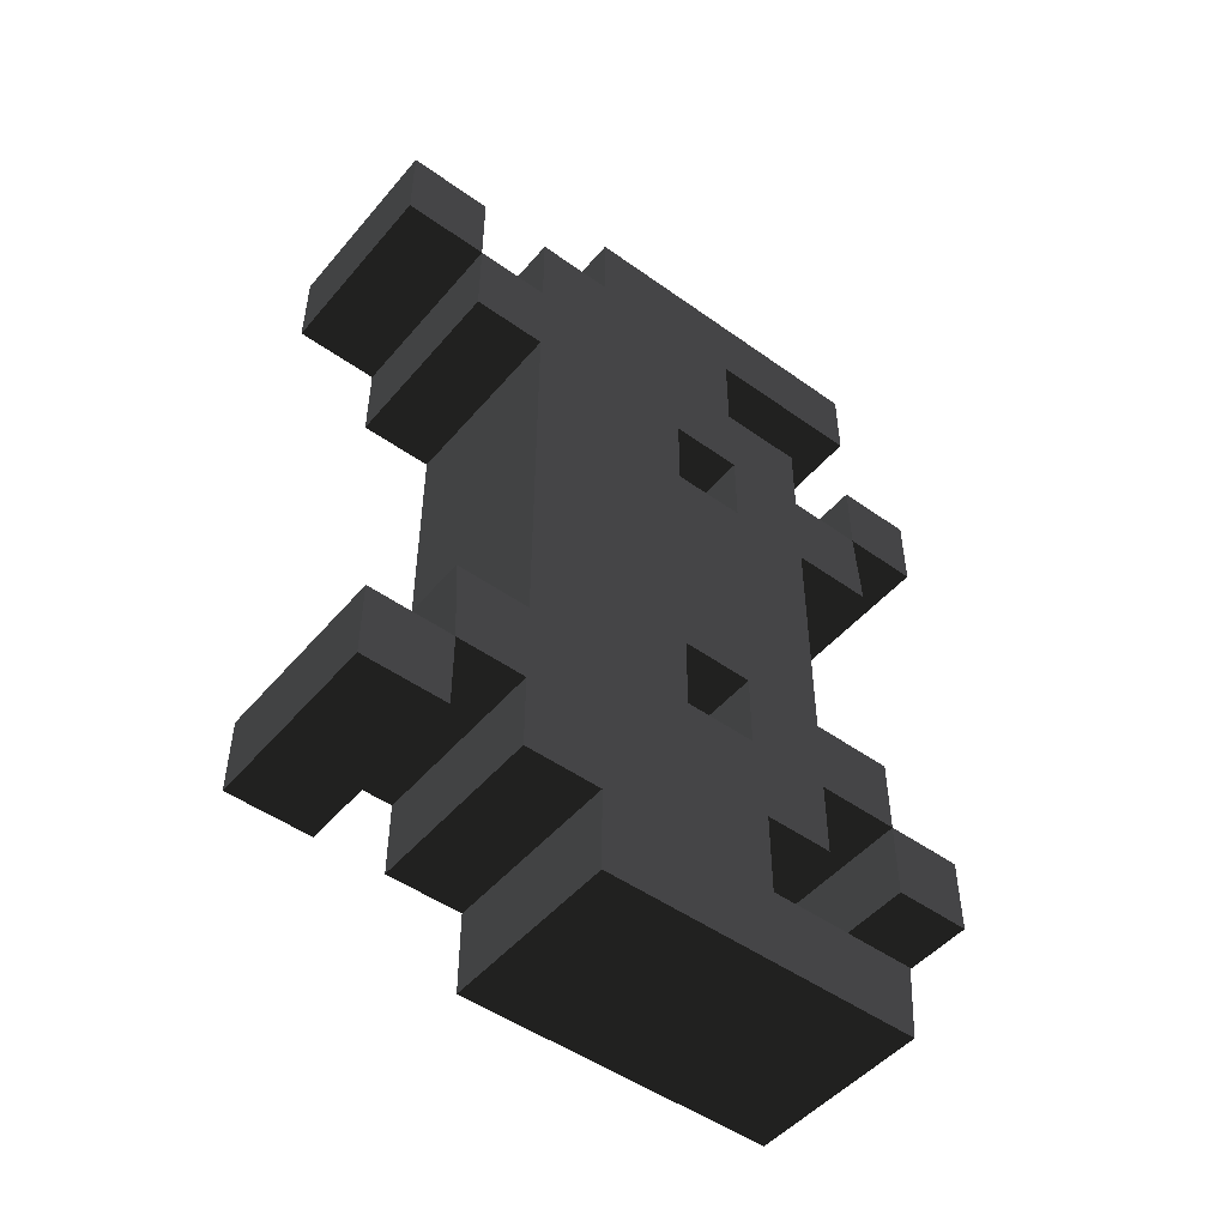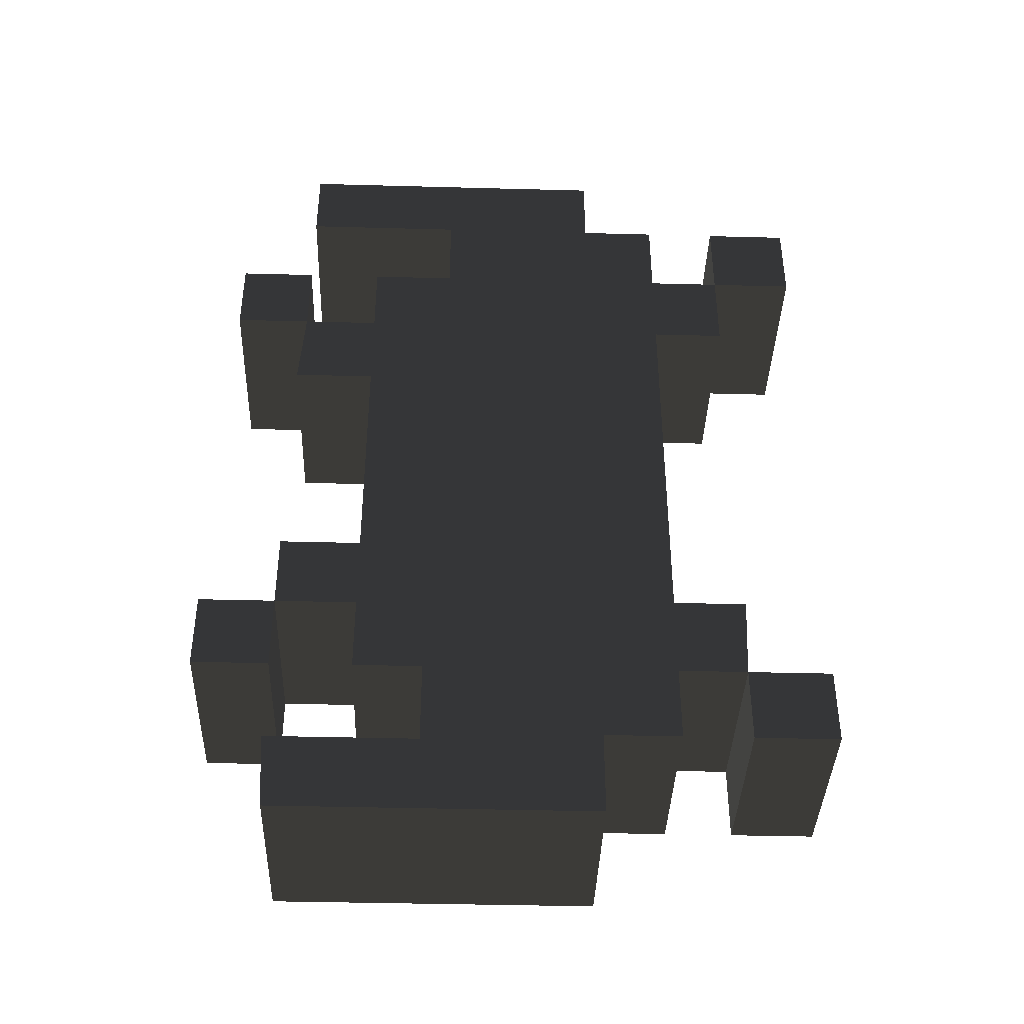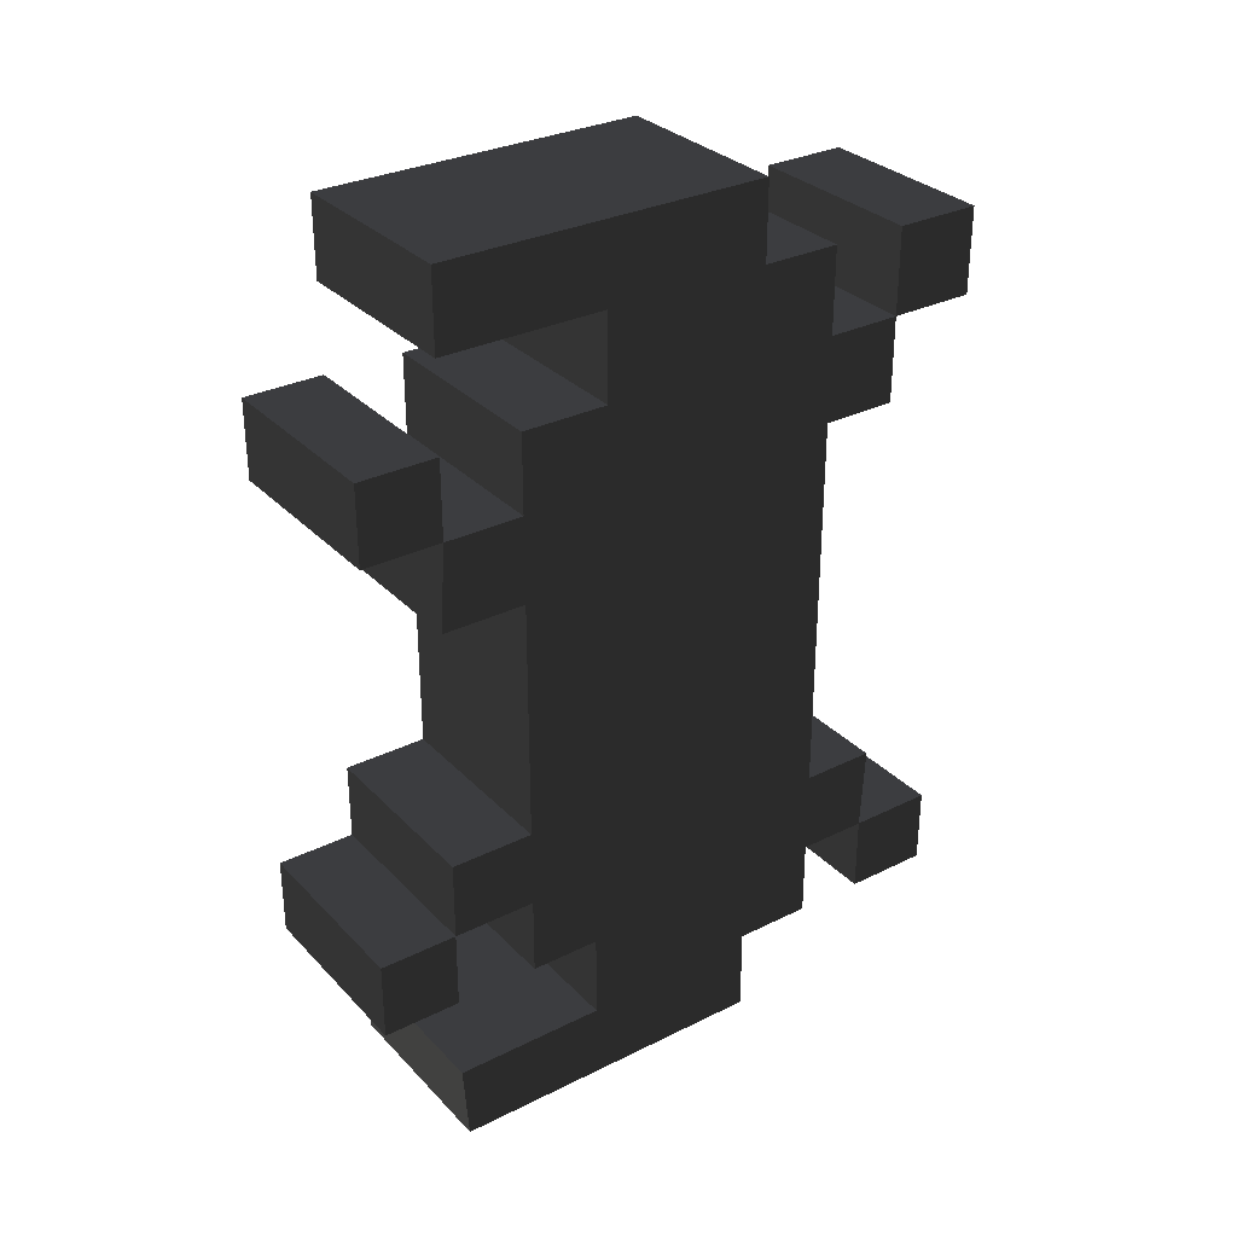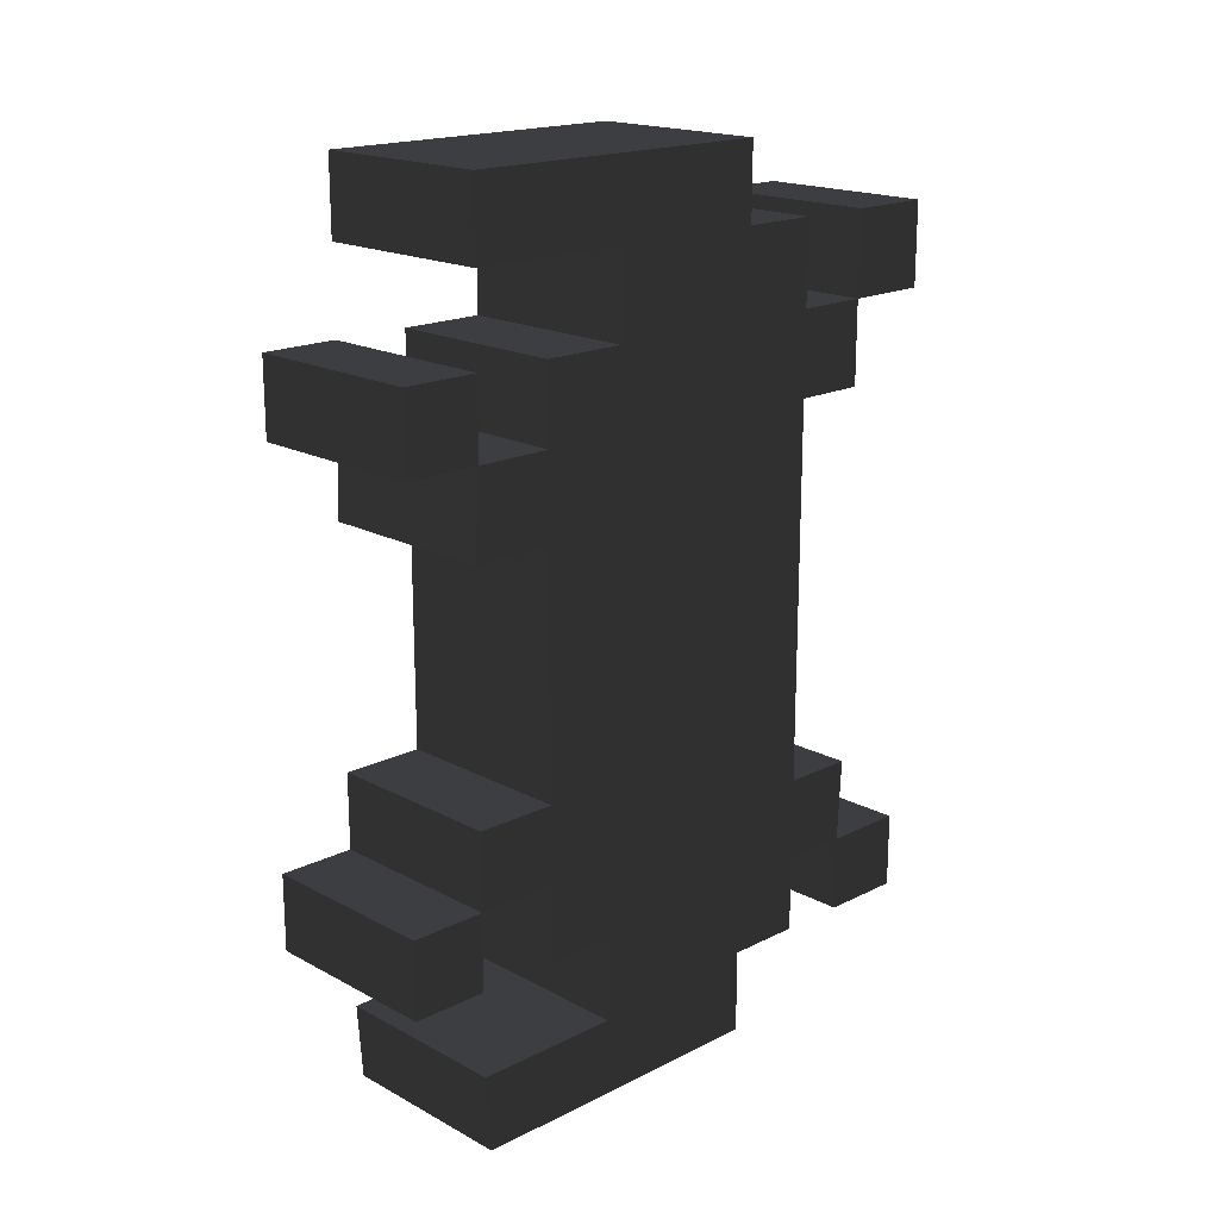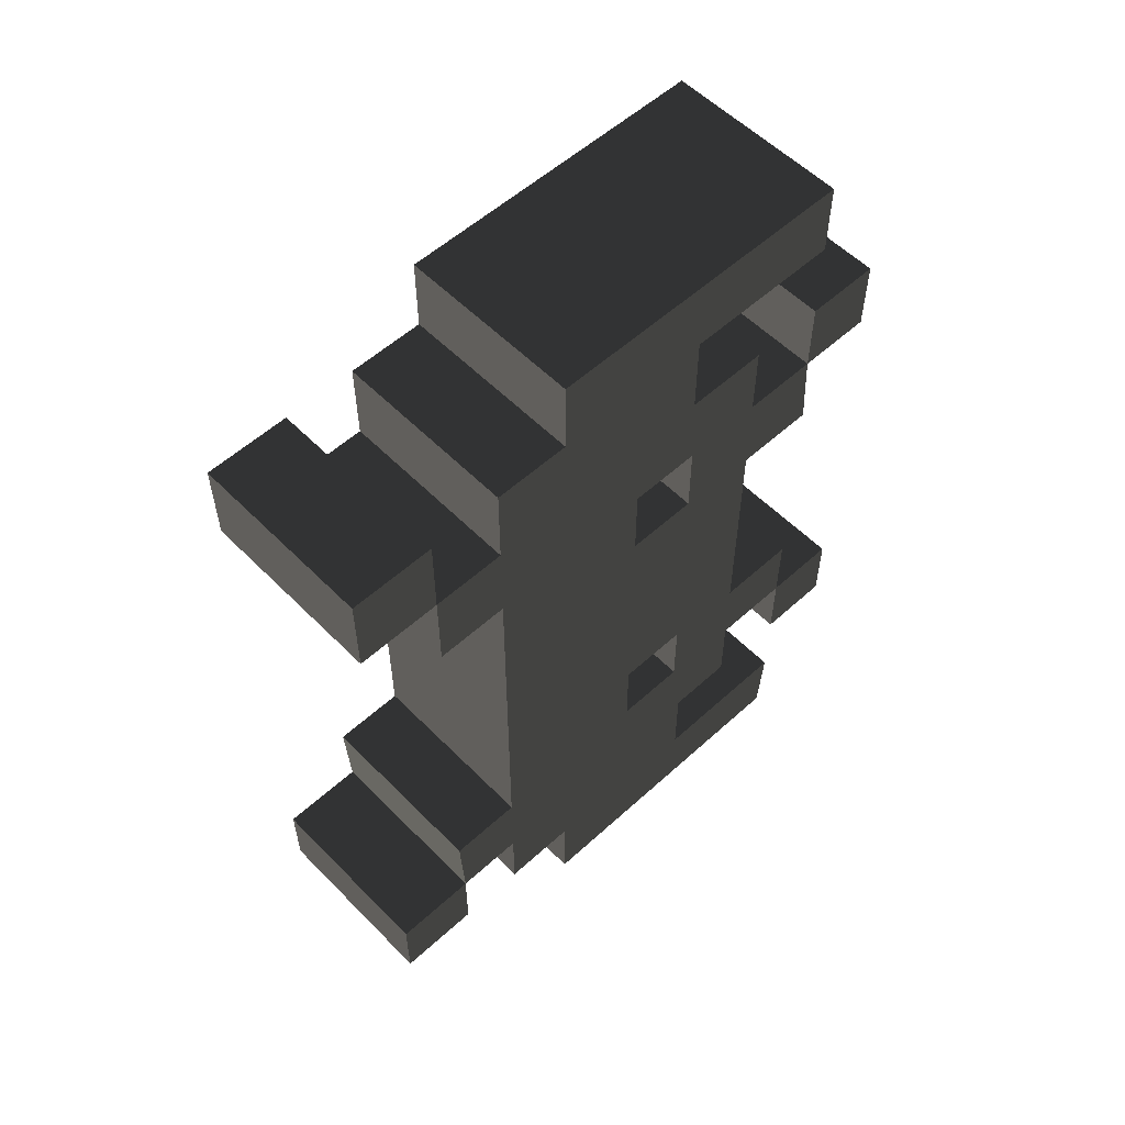
<metadata>
{"format":"obj","ext":"obj","renderer":"f3d","projection":"perspective","resolution":1024,"background":"white","views":[{"elev":-49.0,"azim":51.5,"up":"+Z"},{"elev":-39.6,"azim":-91.9,"up":"+Z"},{"elev":31.1,"azim":-125.3,"up":"+Z"},{"elev":18.2,"azim":-134.0,"up":"+Z"},{"elev":56.0,"azim":46.4,"up":"+Z"}]}
</metadata>
<code>
g si4_g_1285-Color_A01
v 0.05963 6.584 -8.634
v 0.05963 6.506 -8.712
v 0.05963 6.506 -8.634
v 0.05963 6.584 -8.712
v 0.05963 6.589 -9.192
v 0.05963 6.512 -9.114
v 0.05963 6.589 -9.114
v 0.05963 6.512 -9.192
v 0.05963 6.506 -8.549
v 0.05963 6.181 -8.471
v 0.05963 6.506 -8.471
v 0.05963 6.344 -8.549
v 0.05963 6.181 -8.549
v 0.05963 6.344 -8.634
v 0.05963 6.512 -8.796
v 0.05963 6.429 -8.712
v 0.05963 6.506 -8.712
v 0.05963 6.347 -8.714
v 0.05963 6.347 -8.791
v 0.05963 6.274 -8.791
v 0.05963 6.512 -9.114
v 0.05963 6.429 -9.037
v 0.05963 6.512 -9.037
v 0.05963 6.347 -9.109
v 0.05963 6.274 -9.109
v 0.05963 6.429 -9.114
v 0.05963 6.506 -9.354
v 0.05963 6.359 -9.277
v 0.05963 6.512 -9.277
v 0.05963 6.181 -9.354
v 0.05963 6.429 -9.192
v 0.05963 6.103 -9.191
v 0.05963 6.359 -9.192
v 0.05963 6.103 -9.269
v 0.05963 6.181 -9.269
v 0.05963 6.103 -8.719
v 0.05963 6.274 -8.714
v 0.05963 6.103 -9.107
v 0.05963 6.429 -8.796
v 0.05963 6.274 -9.031
v 0.05963 6.347 -9.031
v 0.05963 6.029 -9.107
v 0.05963 6.034 -9.191
v 0.05963 6.429 -8.634
v 0.05963 6.103 -8.634
v 0.05963 6.029 -8.634
v 0.05963 6.029 -8.719
v 0.05963 6.103 -8.549
v 0.05963 6.029 -8.634
v -0.1279 6.103 -8.634
v 0.05963 6.103 -8.634
v -0.1279 6.029 -8.634
v 0.05963 6.029 -8.634
v -0.1279 6.029 -8.719
v -0.1279 6.029 -8.634
v 0.05963 6.029 -8.719
v -0.1279 6.029 -8.719
v 0.05963 6.103 -8.719
v -0.1279 6.103 -8.719
v 0.05963 6.029 -8.719
v 0.05963 6.103 -8.719
v -0.1279 6.103 -9.107
v -0.1279 6.103 -8.719
v 0.05963 6.103 -9.107
v 0.05963 6.029 -9.107
v -0.1279 6.103 -9.107
v 0.05963 6.103 -9.107
v -0.1279 6.029 -9.107
v 0.05963 6.029 -9.107
v -0.1279 6.034 -9.191
v -0.1279 6.029 -9.107
v 0.05963 6.034 -9.191
v -0.1279 6.034 -9.191
v 0.05963 6.103 -9.191
v -0.1279 6.103 -9.191
v 0.05963 6.034 -9.191
v -0.1279 6.103 -9.191
v 0.05963 6.103 -9.269
v -0.1279 6.103 -9.269
v 0.05963 6.103 -9.191
v -0.1279 6.103 -9.269
v 0.05963 6.181 -9.269
v -0.1279 6.181 -9.269
v 0.05963 6.103 -9.269
v 0.05963 6.181 -9.269
v -0.1279 6.181 -9.354
v -0.1279 6.181 -9.269
v 0.05963 6.181 -9.354
v -0.1279 6.181 -9.354
v 0.05963 6.506 -9.354
v -0.1279 6.506 -9.354
v 0.05963 6.181 -9.354
v 0.05963 6.359 -9.277
v -0.1279 6.512 -9.277
v 0.05963 6.512 -9.277
v -0.1279 6.359 -9.277
v 0.05963 6.359 -9.277
v -0.1279 6.359 -9.192
v -0.1279 6.359 -9.277
v 0.05963 6.359 -9.192
v -0.1279 6.359 -9.192
v 0.05963 6.429 -9.192
v -0.1279 6.429 -9.192
v 0.05963 6.359 -9.192
v -0.1279 6.429 -9.192
v 0.05963 6.429 -9.114
v -0.1279 6.429 -9.114
v 0.05963 6.429 -9.192
v -0.1279 6.429 -9.114
v 0.05963 6.512 -9.114
v -0.1279 6.512 -9.114
v 0.05963 6.429 -9.114
v 0.05963 6.512 -9.114
v -0.1279 6.512 -9.037
v -0.1279 6.512 -9.114
v 0.05963 6.512 -9.037
v 0.05963 6.429 -9.037
v -0.1279 6.512 -9.037
v 0.05963 6.512 -9.037
v -0.1279 6.429 -9.037
v 0.05963 6.429 -9.037
v -0.1279 6.429 -8.796
v -0.1279 6.429 -9.037
v 0.05963 6.429 -8.796
v -0.1279 6.429 -8.796
v 0.05963 6.512 -8.796
v -0.1279 6.512 -8.796
v 0.05963 6.429 -8.796
v -0.1279 6.512 -8.796
v 0.05963 6.506 -8.712
v -0.1279 6.506 -8.712
v 0.05963 6.512 -8.796
v 0.05963 6.429 -8.712
v -0.1279 6.506 -8.712
v 0.05963 6.506 -8.712
v -0.1279 6.429 -8.712
v -0.1279 6.429 -8.712
v 0.05963 6.429 -8.634
v -0.1279 6.429 -8.634
v 0.05963 6.429 -8.712
v 0.05963 6.344 -8.634
v -0.1279 6.429 -8.634
v 0.05963 6.429 -8.634
v -0.1279 6.344 -8.634
v 0.05963 6.344 -8.634
v -0.1279 6.344 -8.549
v -0.1279 6.344 -8.634
v 0.05963 6.344 -8.549
v -0.1279 6.344 -8.549
v 0.05963 6.506 -8.549
v -0.1279 6.506 -8.549
v 0.05963 6.344 -8.549
v -0.1279 6.506 -8.549
v 0.05963 6.506 -8.471
v -0.1279 6.506 -8.471
v 0.05963 6.506 -8.549
v 0.05963 6.181 -8.471
v -0.1279 6.506 -8.471
v 0.05963 6.506 -8.471
v -0.1279 6.181 -8.471
v 0.05963 6.181 -8.471
v -0.1279 6.181 -8.549
v -0.1279 6.181 -8.471
v 0.05963 6.181 -8.549
v 0.05963 6.103 -8.549
v -0.1279 6.181 -8.549
v 0.05963 6.181 -8.549
v -0.1279 6.103 -8.549
v -0.1279 6.103 -8.549
v 0.05963 6.103 -8.634
v -0.1279 6.103 -8.634
v 0.05963 6.103 -8.549
v 0.05963 6.034 -9.269
v 0.05963 5.948 -9.191
v 0.05963 6.034 -9.191
v 0.05963 5.948 -9.269
v 0.05963 6.029 -8.549
v 0.05963 5.944 -8.634
v 0.05963 5.944 -8.549
v 0.05963 6.029 -8.634
v -0.1279 5.948 -9.269
v -0.1279 6.034 -9.191
v -0.1279 5.948 -9.191
v -0.1279 6.034 -9.269
v 0.05963 5.948 -9.191
v -0.1279 6.034 -9.191
v 0.05963 6.034 -9.191
v -0.1279 5.948 -9.191
v 0.05963 6.034 -9.269
v -0.1279 6.034 -9.191
v -0.1279 6.034 -9.269
v 0.05963 6.034 -9.191
v -0.1279 5.948 -9.269
v 0.05963 6.034 -9.269
v -0.1279 6.034 -9.269
v 0.05963 5.948 -9.269
v -0.1279 5.948 -9.191
v 0.05963 5.948 -9.269
v -0.1279 5.948 -9.269
v 0.05963 5.948 -9.191
v -0.1279 5.944 -8.634
v -0.1279 6.029 -8.549
v -0.1279 5.944 -8.549
v -0.1279 6.029 -8.634
v 0.05963 6.029 -8.634
v -0.1279 6.029 -8.549
v -0.1279 6.029 -8.634
v 0.05963 6.029 -8.549
v 0.05963 5.944 -8.549
v -0.1279 6.029 -8.549
v 0.05963 6.029 -8.549
v -0.1279 5.944 -8.549
v -0.1279 5.944 -8.549
v 0.05963 5.944 -8.634
v -0.1279 5.944 -8.634
v 0.05963 5.944 -8.549
v -0.1279 5.944 -8.634
v 0.05963 6.029 -8.634
v -0.1279 6.029 -8.634
v 0.05963 5.944 -8.634
v -0.1279 6.506 -8.712
v -0.1279 6.584 -8.634
v -0.1279 6.506 -8.634
v -0.1279 6.584 -8.712
v -0.1279 6.584 -8.712
v 0.05963 6.584 -8.634
v -0.1279 6.584 -8.634
v 0.05963 6.584 -8.712
v 0.05963 6.506 -8.634
v -0.1279 6.584 -8.634
v 0.05963 6.584 -8.634
v -0.1279 6.506 -8.634
v 0.05963 6.506 -8.634
v -0.1279 6.506 -8.712
v -0.1279 6.506 -8.634
v 0.05963 6.506 -8.712
v -0.1279 6.512 -9.192
v -0.1279 6.589 -9.114
v -0.1279 6.512 -9.114
v -0.1279 6.589 -9.192
v 0.05963 6.512 -9.114
v -0.1279 6.512 -9.192
v -0.1279 6.512 -9.114
v 0.05963 6.512 -9.192
v -0.1279 6.512 -9.192
v 0.05963 6.589 -9.192
v -0.1279 6.589 -9.192
v 0.05963 6.512 -9.192
v -0.1279 6.589 -9.192
v 0.05963 6.589 -9.114
v -0.1279 6.589 -9.114
v 0.05963 6.589 -9.192
v 0.05963 6.512 -9.114
v -0.1279 6.589 -9.114
v 0.05963 6.589 -9.114
v -0.1279 6.512 -9.114
v -0.1279 6.506 -9.354
v 0.05963 6.512 -9.277
v -0.1279 6.512 -9.277
v 0.05963 6.506 -9.354
v -0.1279 6.103 -8.634
v -0.1279 6.181 -8.549
v -0.1279 6.103 -8.549
v -0.1279 6.506 -8.471
v -0.1279 6.181 -8.471
v -0.1279 6.344 -8.549
v -0.1279 6.344 -8.634
v -0.1279 6.029 -8.634
v -0.1279 6.103 -9.107
v -0.1279 6.429 -8.796
v -0.1279 6.103 -8.719
v -0.1279 6.429 -9.037
v -0.1279 6.512 -9.037
v -0.1279 6.512 -9.114
v -0.1279 6.029 -9.107
v -0.1279 6.429 -9.114
v -0.1279 6.429 -8.712
v -0.1279 6.429 -8.634
v -0.1279 6.029 -8.719
v -0.1279 6.506 -8.712
v -0.1279 6.512 -8.796
v -0.1279 6.034 -9.191
v -0.1279 6.103 -9.191
v -0.1279 6.103 -9.269
v -0.1279 6.359 -9.192
v -0.1279 6.181 -9.269
v -0.1279 6.359 -9.277
v -0.1279 6.181 -9.354
v -0.1279 6.512 -9.277
v -0.1279 6.506 -9.354
v -0.1279 6.429 -9.192
v -0.1279 6.506 -8.549
v -0.1279 6.506 -8.712
v 0.05963 6.584 -8.712
v -0.1279 6.584 -8.712
v 0.05963 6.506 -8.712
f 1 2 3
f 2 1 4
f 5 6 7
f 6 5 8
f 9 10 11
f 10 9 12
f 12 13 10
f 13 12 14
f 15 16 17
f 16 15 18
f 18 15 19
f 19 15 20
f 21 22 23
f 22 21 24
f 24 21 25
f 25 21 26
f 27 28 29
f 28 27 30
f 31 32 26
f 32 31 33
f 32 33 34
f 34 33 35
f 35 33 28
f 35 28 30
f 20 36 37
f 36 20 38
f 38 20 39
f 39 20 15
f 38 39 40
f 40 39 41
f 38 40 25
f 38 25 42
f 42 25 43
f 43 25 26
f 43 26 32
f 22 41 39
f 41 22 24
f 16 14 44
f 14 16 45
f 45 16 46
f 46 16 37
f 46 37 47
f 37 16 18
f 47 37 36
f 13 45 48
f 45 13 14
f 49 50 51
f 50 49 52
f 53 54 55
f 54 53 56
f 57 58 59
f 58 57 60
f 61 62 63
f 62 61 64
f 65 66 67
f 66 65 68
f 69 70 71
f 70 69 72
f 73 74 75
f 74 73 76
f 77 78 79
f 78 77 80
f 81 82 83
f 82 81 84
f 85 86 87
f 86 85 88
f 89 90 91
f 90 89 92
f 93 94 95
f 94 93 96
f 97 98 99
f 98 97 100
f 101 102 103
f 102 101 104
f 105 106 107
f 106 105 108
f 109 110 111
f 110 109 112
f 113 114 115
f 114 113 116
f 117 118 119
f 118 117 120
f 121 122 123
f 122 121 124
f 125 126 127
f 126 125 128
f 129 130 131
f 130 129 132
f 133 134 135
f 134 133 136
f 137 138 139
f 138 137 140
f 141 142 143
f 142 141 144
f 145 146 147
f 146 145 148
f 149 150 151
f 150 149 152
f 153 154 155
f 154 153 156
f 157 158 159
f 158 157 160
f 161 162 163
f 162 161 164
f 165 166 167
f 166 165 168
f 169 170 171
f 170 169 172
f 173 174 175
f 174 173 176
f 177 178 179
f 178 177 180
f 181 182 183
f 182 181 184
f 185 186 187
f 186 185 188
f 189 190 191
f 190 189 192
f 193 194 195
f 194 193 196
f 197 198 199
f 198 197 200
f 201 202 203
f 202 201 204
f 205 206 207
f 206 205 208
f 209 210 211
f 210 209 212
f 213 214 215
f 214 213 216
f 217 218 219
f 218 217 220
f 221 222 223
f 222 221 224
f 225 226 227
f 226 225 228
f 229 230 231
f 230 229 232
f 233 234 235
f 234 233 236
f 237 238 239
f 238 237 240
f 241 242 243
f 242 241 244
f 245 246 247
f 246 245 248
f 249 250 251
f 250 249 252
f 253 254 255
f 254 253 256
f 257 258 259
f 258 257 260
f 261 262 263
f 262 264 265
f 264 262 266
f 266 262 267
f 267 262 261
f 267 261 268
f 269 270 271
f 270 269 272
f 272 269 273
f 273 269 274
f 274 269 275
f 274 275 276
f 267 277 278
f 277 267 268
f 277 268 279
f 277 279 280
f 280 279 271
f 280 271 281
f 281 271 270
f 282 276 275
f 276 282 283
f 284 285 283
f 285 284 286
f 285 286 287
f 287 286 288
f 287 288 289
f 289 288 290
f 283 291 276
f 291 283 285
f 292 264 266
f 293 294 295
f 294 293 296
g si4_g_1285-Color_A11
v 0.05963 6.274 -8.791
v -0.09537 6.347 -8.791
v 0.05963 6.347 -8.791
v -0.09537 6.274 -8.791
v 0.05963 6.274 -8.791
v -0.09537 6.274 -8.714
v -0.09537 6.274 -8.791
v 0.05963 6.274 -8.714
v 0.05963 6.274 -9.109
v -0.09537 6.347 -9.109
v 0.05963 6.347 -9.109
v -0.09537 6.274 -9.109
v -0.09537 6.274 -9.109
v 0.05963 6.274 -9.031
v -0.09537 6.274 -9.031
v 0.05963 6.274 -9.109
v -0.09537 6.274 -9.031
v 0.05963 6.347 -9.031
v -0.09537 6.347 -9.031
v 0.05963 6.274 -9.031
v 0.05963 6.347 -9.031
v -0.09537 6.347 -9.109
v -0.09537 6.347 -9.031
v 0.05963 6.347 -9.109
v -0.09537 6.274 -9.031
v -0.09537 6.347 -9.109
v -0.09537 6.347 -9.031
v -0.09537 6.274 -9.109
v 0.05963 6.347 -8.714
v -0.09537 6.347 -8.791
v -0.09537 6.347 -8.714
v 0.05963 6.347 -8.791
v -0.09537 6.347 -8.791
v -0.09537 6.274 -8.714
v -0.09537 6.347 -8.714
v -0.09537 6.274 -8.791
v -0.09537 6.274 -8.714
v 0.05963 6.347 -8.714
v -0.09537 6.347 -8.714
v 0.05963 6.274 -8.714
f 297 298 299
f 298 297 300
f 301 302 303
f 302 301 304
f 305 306 307
f 306 305 308
f 309 310 311
f 310 309 312
f 313 314 315
f 314 313 316
f 317 318 319
f 318 317 320
f 321 322 323
f 322 321 324
f 325 326 327
f 326 325 328
f 329 330 331
f 330 329 332
f 333 334 335
f 334 333 336

</code>
